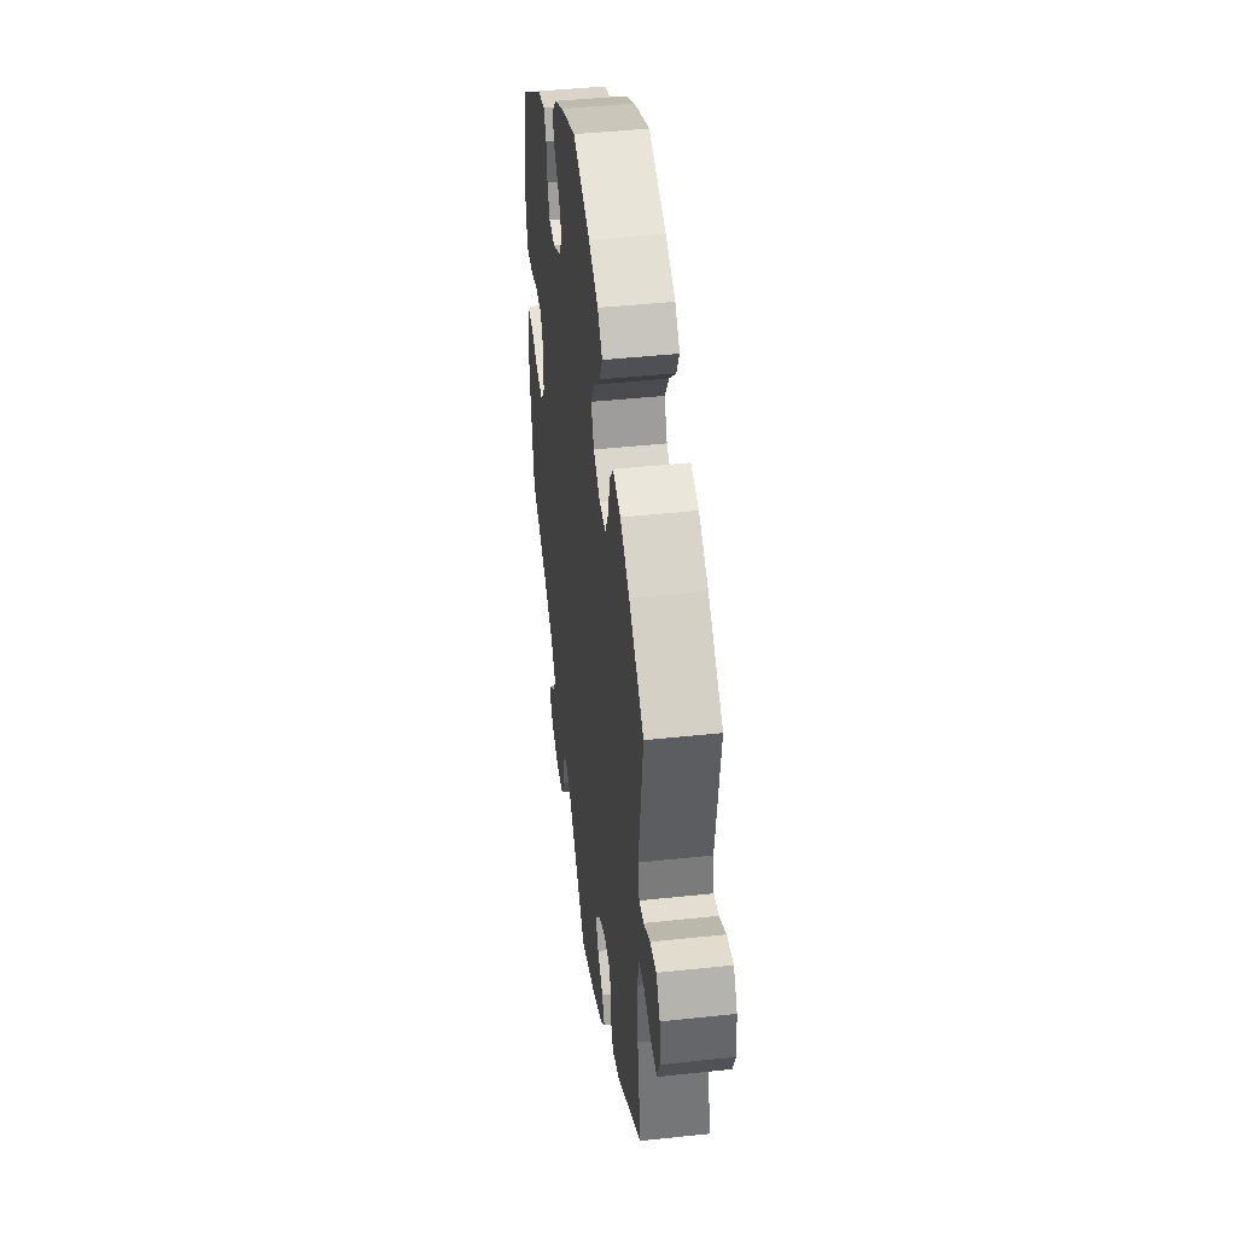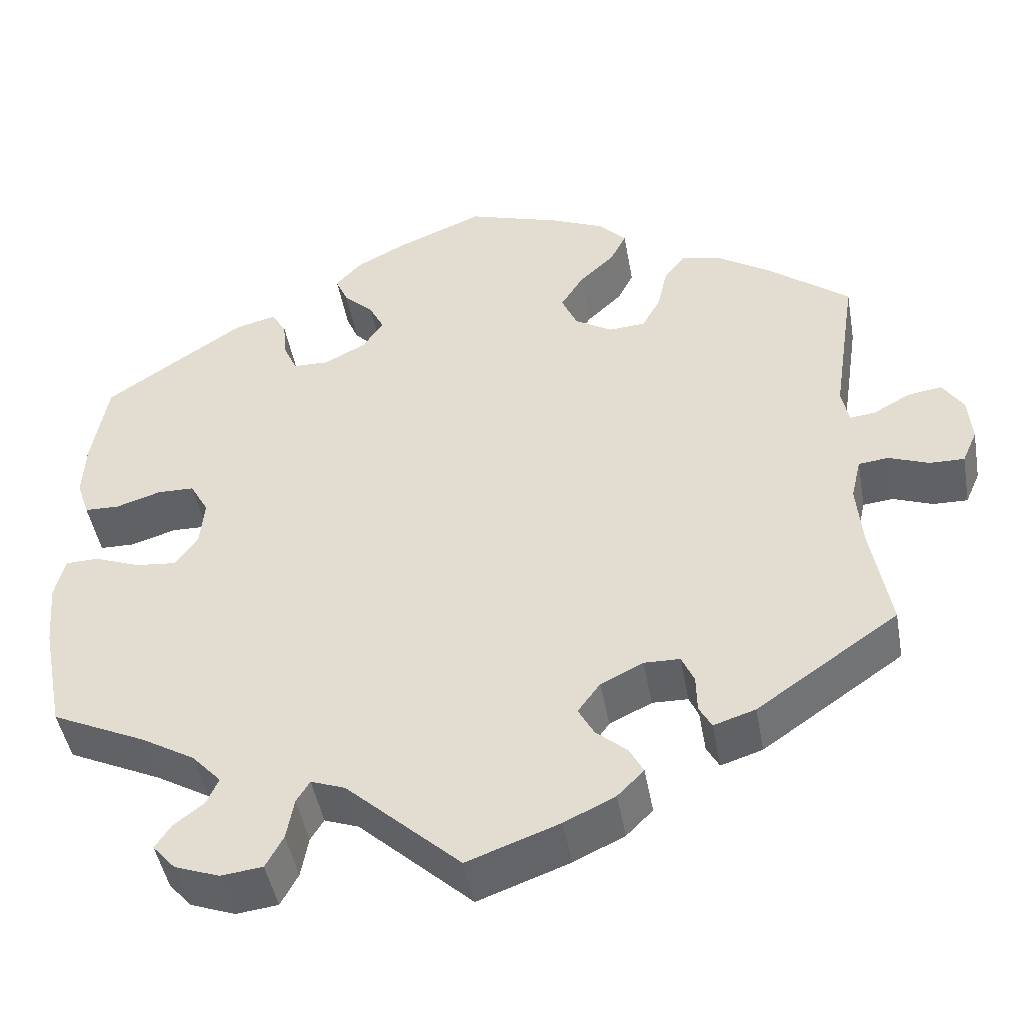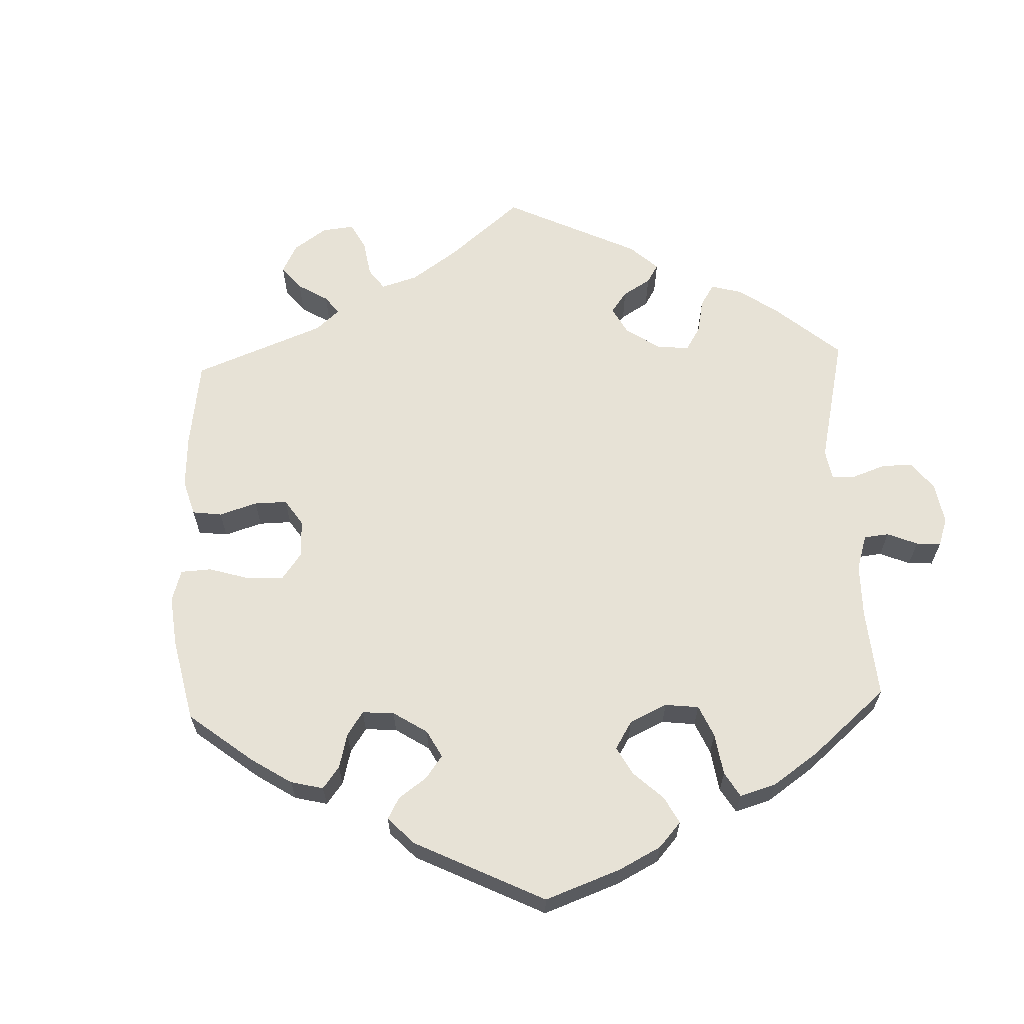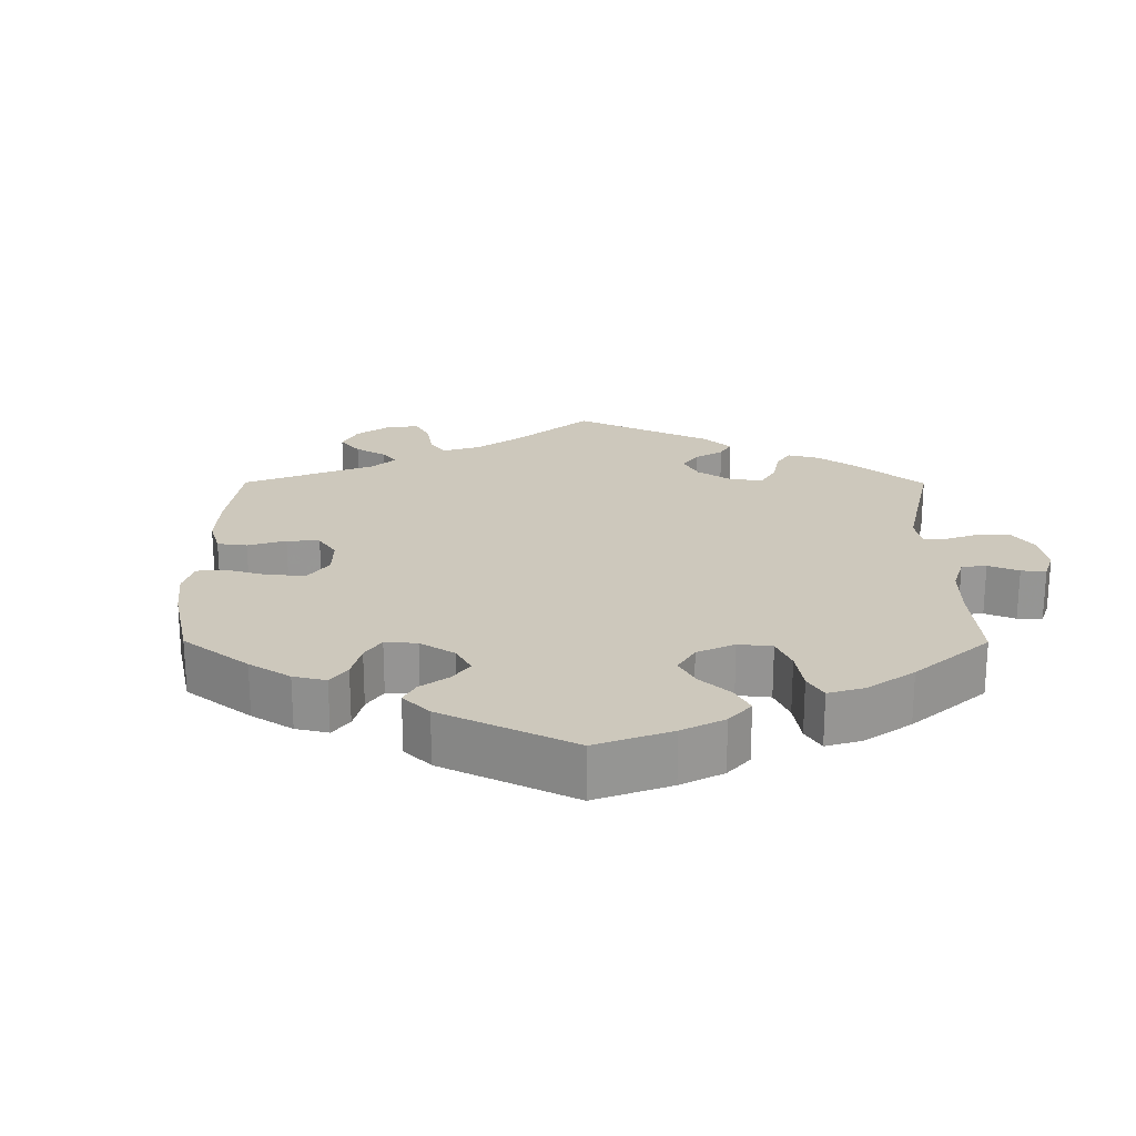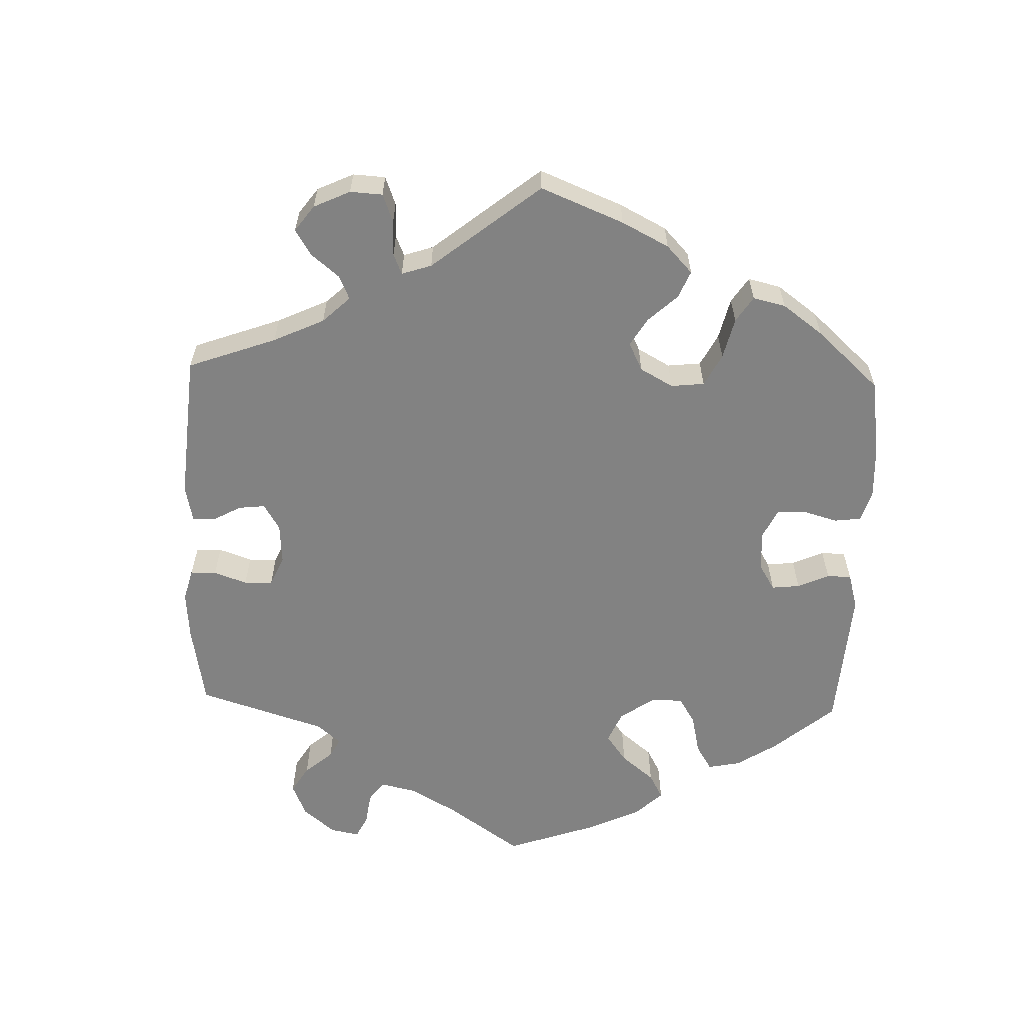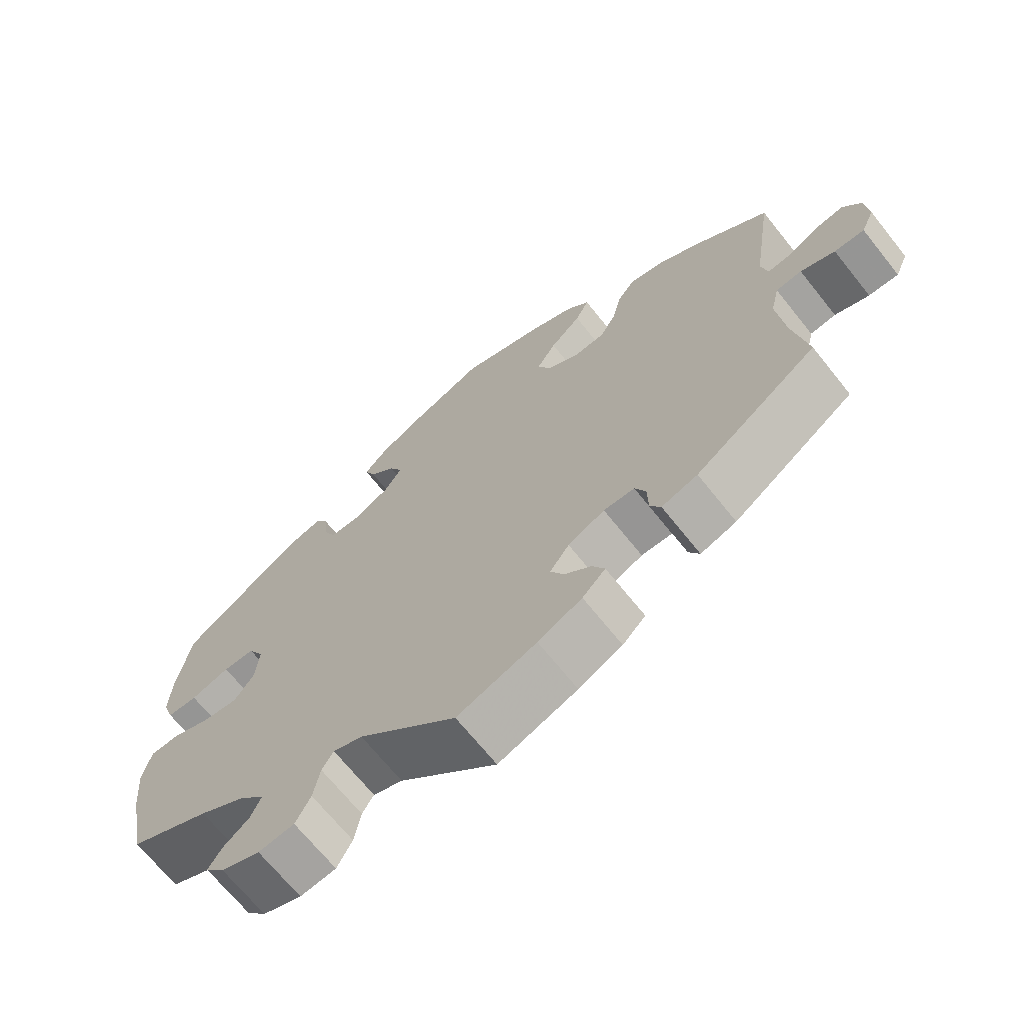
<metadata>
{"format":"obj","ext":"obj","renderer":"f3d","projection":"perspective","resolution":1024,"background":"white","views":[{"elev":43.8,"azim":-97.2,"up":"+Z"},{"elev":-46.2,"azim":-169.9,"up":"+Z"},{"elev":63.7,"azim":57.8,"up":"+Y"},{"elev":22.1,"azim":60.2,"up":"+Y"},{"elev":-60.7,"azim":-61.9,"up":"+Y"},{"elev":-68.4,"azim":-141.4,"up":"+Z"}]}
</metadata>
<code>
v 0.387 0.07 -0.342
v 0.322 0.07 -0.38
v 0.287 0.07 -0.418
v 0.301 0.07 -0.45
v 0.337 0.07 -0.478
v 0.356 0.07 -0.507
v 0.329 0.07 -0.538
v 0.275 0.07 -0.558
v 0.225 0.07 -0.552
v 0.204 0.07 -0.513
v 0.195 0.07 -0.463
v 0.179 0.07 -0.437
v 0.138 0.07 -0.452
v 0.001 0.07 -0.578
v -0.109 0.07 -0.538
v -0.17 0.07 -0.509
v -0.202 0.07 -0.477
v -0.185 0.07 -0.445
v -0.148 0.07 -0.413
v -0.129 0.07 -0.378
v -0.156 0.07 -0.341
v -0.207 0.07 -0.316
v -0.25 0.07 -0.317
v -0.265 0.07 -0.351
v -0.266 0.07 -0.396
v -0.281 0.07 -0.423
v -0.331 0.07 -0.407
v -0.501 0.07 -0.289
v -0.478 0.07 -0.16
v -0.471 0.07 -0.082
v -0.483 0.07 -0.031
v -0.519 0.07 -0.027
v -0.567 0.07 -0.045
v -0.609 0.07 -0.046
v -0.627 0.07 -0.005
v -0.622 0.07 0.051
v -0.597 0.07 0.089
v -0.555 0.07 0.082
v -0.512 0.07 0.058
v -0.481 0.07 0.054
v -0.472 0.07 0.097
v -0.501 0.07 0.289
v -0.402 0.07 0.366
v -0.34 0.07 0.406
v -0.289 0.07 0.418
v -0.264 0.07 0.385
v -0.252 0.07 0.331
v -0.23 0.07 0.291
v -0.186 0.07 0.288
v -0.141 0.07 0.315
v -0.122 0.07 0.358
v -0.149 0.07 0.401
v -0.192 0.07 0.442
v -0.211 0.07 0.48
v -0.179 0.07 0.514
v -0.115 0.07 0.542
v -0.001 0.07 0.578
v 0.104 0.07 0.535
v 0.163 0.07 0.504
v 0.195 0.07 0.47
v 0.18 0.07 0.435
v 0.144 0.07 0.4
v 0.126 0.07 0.364
v 0.151 0.07 0.327
v 0.201 0.07 0.301
v 0.244 0.07 0.302
v 0.26 0.07 0.338
v 0.265 0.07 0.386
v 0.283 0.07 0.415
v 0.333 0.07 0.402
v 0.5 0.07 0.289
v 0.519 0.07 0.179
v 0.522 0.07 0.113
v 0.507 0.07 0.069
v 0.465 0.07 0.068
v 0.411 0.07 0.085
v 0.367 0.07 0.084
v 0.345 0.07 0.044
v 0.35 0.07 -0.013
v 0.378 0.07 -0.051
v 0.426 0.07 -0.046
v 0.481 0.07 -0.025
v 0.521 0.07 -0.026
v 0.533 0.07 -0.077
v 0.526 0.07 -0.155
v 0.5 0.07 -0.289
v 0.387 0 -0.342
v 0.322 0 -0.38
v 0.287 0 -0.418
v 0.301 0 -0.45
v 0.337 0 -0.478
v 0.356 0 -0.507
v 0.329 0 -0.538
v 0.275 0 -0.558
v 0.225 0 -0.552
v 0.204 0 -0.513
v 0.195 0 -0.463
v 0.179 0 -0.437
v 0.138 0 -0.452
v 0.001 0 -0.578
v -0.109 0 -0.538
v -0.17 0 -0.509
v -0.202 0 -0.477
v -0.185 0 -0.445
v -0.148 0 -0.413
v -0.129 0 -0.378
v -0.156 0 -0.341
v -0.207 0 -0.316
v -0.25 0 -0.317
v -0.265 0 -0.351
v -0.266 0 -0.396
v -0.281 0 -0.423
v -0.331 0 -0.407
v -0.501 0 -0.289
v -0.478 0 -0.16
v -0.471 0 -0.082
v -0.483 0 -0.031
v -0.519 0 -0.027
v -0.567 0 -0.045
v -0.609 0 -0.046
v -0.627 0 -0.005
v -0.622 0 0.051
v -0.597 0 0.089
v -0.555 0 0.082
v -0.512 0 0.058
v -0.481 0 0.054
v -0.472 0 0.097
v -0.501 0 0.289
v -0.402 0 0.366
v -0.34 0 0.406
v -0.289 0 0.418
v -0.264 0 0.385
v -0.252 0 0.331
v -0.23 0 0.291
v -0.186 0 0.288
v -0.141 0 0.315
v -0.122 0 0.358
v -0.149 0 0.401
v -0.192 0 0.442
v -0.211 0 0.48
v -0.179 0 0.514
v -0.115 0 0.542
v -0.001 0 0.578
v 0.104 0 0.535
v 0.163 0 0.504
v 0.195 0 0.47
v 0.18 0 0.435
v 0.144 0 0.4
v 0.126 0 0.364
v 0.151 0 0.327
v 0.201 0 0.301
v 0.244 0 0.302
v 0.26 0 0.338
v 0.265 0 0.386
v 0.283 0 0.415
v 0.333 0 0.402
v 0.5 0 0.289
v 0.519 0 0.179
v 0.522 0 0.113
v 0.507 0 0.069
v 0.465 0 0.068
v 0.411 0 0.085
v 0.367 0 0.084
v 0.345 0 0.044
v 0.35 0 -0.013
v 0.378 0 -0.051
v 0.426 0 -0.046
v 0.481 0 -0.025
v 0.521 0 -0.026
v 0.533 0 -0.077
v 0.526 0 -0.155
v 0.5 0 -0.289
f 85 86 1
f 84 85 1 2
f 81 82 83 84
f 80 81 84 2
f 79 80 2 3
f 78 79 3
f 73 74 75 76
f 73 76 77
f 72 73 77
f 71 72 77
f 70 71 77
f 67 68 69 70
f 66 67 70 77
f 65 66 77 78
f 59 60 61 62
f 59 62 63
f 58 59 63
f 57 58 63
f 56 57 63
f 55 56 63 64
f 52 53 54 55
f 51 52 55 64
f 44 45 46 47
f 44 47 48
f 41 42 43 44
f 40 41 44 48
f 36 37 38 39
f 36 39 40
f 35 36 40
f 32 33 34 35
f 31 32 35 40
f 30 31 40 48
f 26 27 28 29
f 24 25 26 29
f 23 24 29 30
f 22 23 30 48
f 16 17 18 19
f 16 19 20
f 13 14 15 16
f 12 13 16 20
f 8 9 10 11
f 8 11 12
f 7 8 12
f 4 5 6 7
f 3 4 7 12
f 50 51 64 65
f 49 50 65 78
f 21 22 48 49
f 20 21 49 78
f 3 12 20 78
f 87 172 171
f 88 87 171 170
f 170 169 168 167
f 88 170 167 166
f 89 88 166 165
f 89 165 164
f 162 161 160 159
f 163 162 159
f 163 159 158
f 163 158 157
f 163 157 156
f 156 155 154 153
f 163 156 153 152
f 164 163 152 151
f 148 147 146 145
f 149 148 145
f 149 145 144
f 149 144 143
f 149 143 142
f 150 149 142 141
f 141 140 139 138
f 150 141 138 137
f 133 132 131 130
f 134 133 130
f 130 129 128 127
f 134 130 127 126
f 125 124 123 122
f 126 125 122
f 126 122 121
f 121 120 119 118
f 126 121 118 117
f 134 126 117 116
f 115 114 113 112
f 115 112 111 110
f 116 115 110 109
f 134 116 109 108
f 105 104 103 102
f 106 105 102
f 102 101 100 99
f 106 102 99 98
f 97 96 95 94
f 98 97 94
f 98 94 93
f 93 92 91 90
f 98 93 90 89
f 151 150 137 136
f 164 151 136 135
f 135 134 108 107
f 164 135 107 106
f 164 106 98 89
f 1 87 88 2
f 2 88 89 3
f 3 89 90 4
f 4 90 91 5
f 5 91 92 6
f 6 92 93 7
f 7 93 94 8
f 8 94 95 9
f 9 95 96 10
f 10 96 97 11
f 11 97 98 12
f 12 98 99 13
f 13 99 100 14
f 14 100 101 15
f 15 101 102 16
f 16 102 103 17
f 17 103 104 18
f 18 104 105 19
f 19 105 106 20
f 20 106 107 21
f 21 107 108 22
f 22 108 109 23
f 23 109 110 24
f 24 110 111 25
f 25 111 112 26
f 26 112 113 27
f 27 113 114 28
f 28 114 115 29
f 29 115 116 30
f 30 116 117 31
f 31 117 118 32
f 32 118 119 33
f 33 119 120 34
f 34 120 121 35
f 35 121 122 36
f 36 122 123 37
f 37 123 124 38
f 38 124 125 39
f 39 125 126 40
f 40 126 127 41
f 41 127 128 42
f 42 128 129 43
f 43 129 130 44
f 44 130 131 45
f 45 131 132 46
f 46 132 133 47
f 47 133 134 48
f 48 134 135 49
f 49 135 136 50
f 50 136 137 51
f 51 137 138 52
f 52 138 139 53
f 53 139 140 54
f 54 140 141 55
f 55 141 142 56
f 56 142 143 57
f 57 143 144 58
f 58 144 145 59
f 59 145 146 60
f 60 146 147 61
f 61 147 148 62
f 62 148 149 63
f 63 149 150 64
f 64 150 151 65
f 65 151 152 66
f 66 152 153 67
f 67 153 154 68
f 68 154 155 69
f 69 155 156 70
f 70 156 157 71
f 71 157 158 72
f 72 158 159 73
f 73 159 160 74
f 74 160 161 75
f 75 161 162 76
f 76 162 163 77
f 77 163 164 78
f 78 164 165 79
f 79 165 166 80
f 80 166 167 81
f 81 167 168 82
f 82 168 169 83
f 83 169 170 84
f 84 170 171 85
f 85 171 172 86
f 86 172 87 1

</code>
